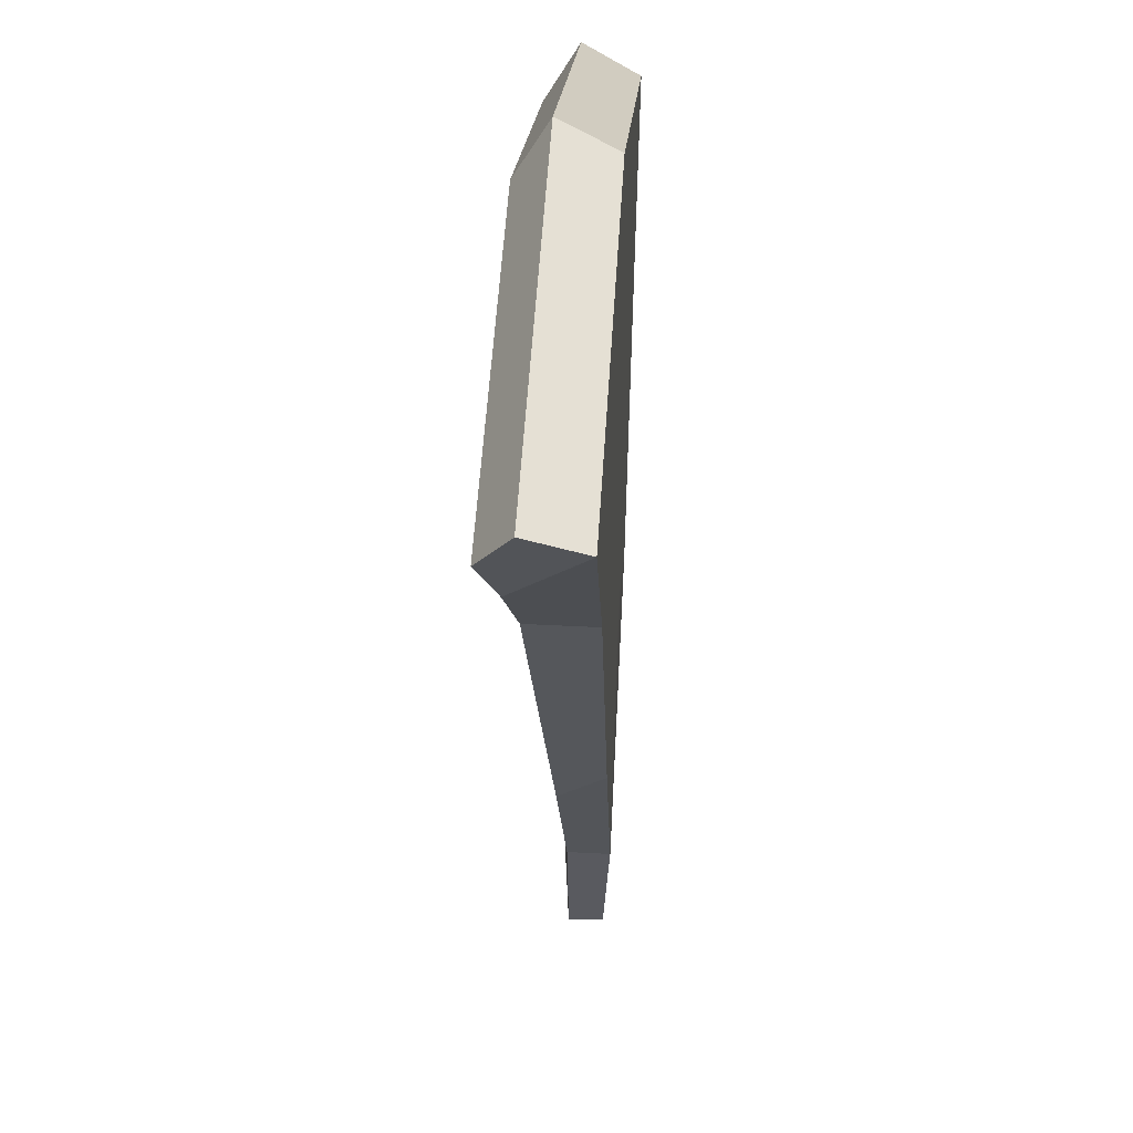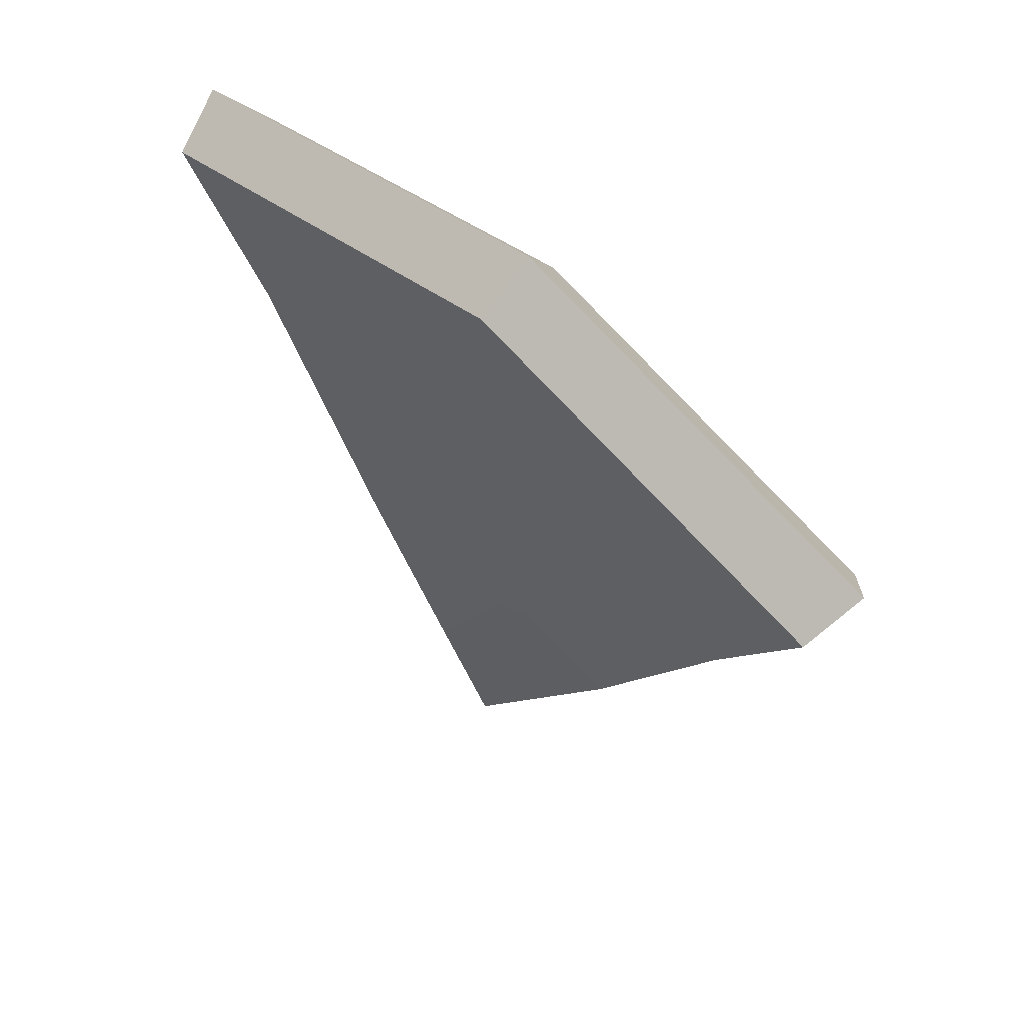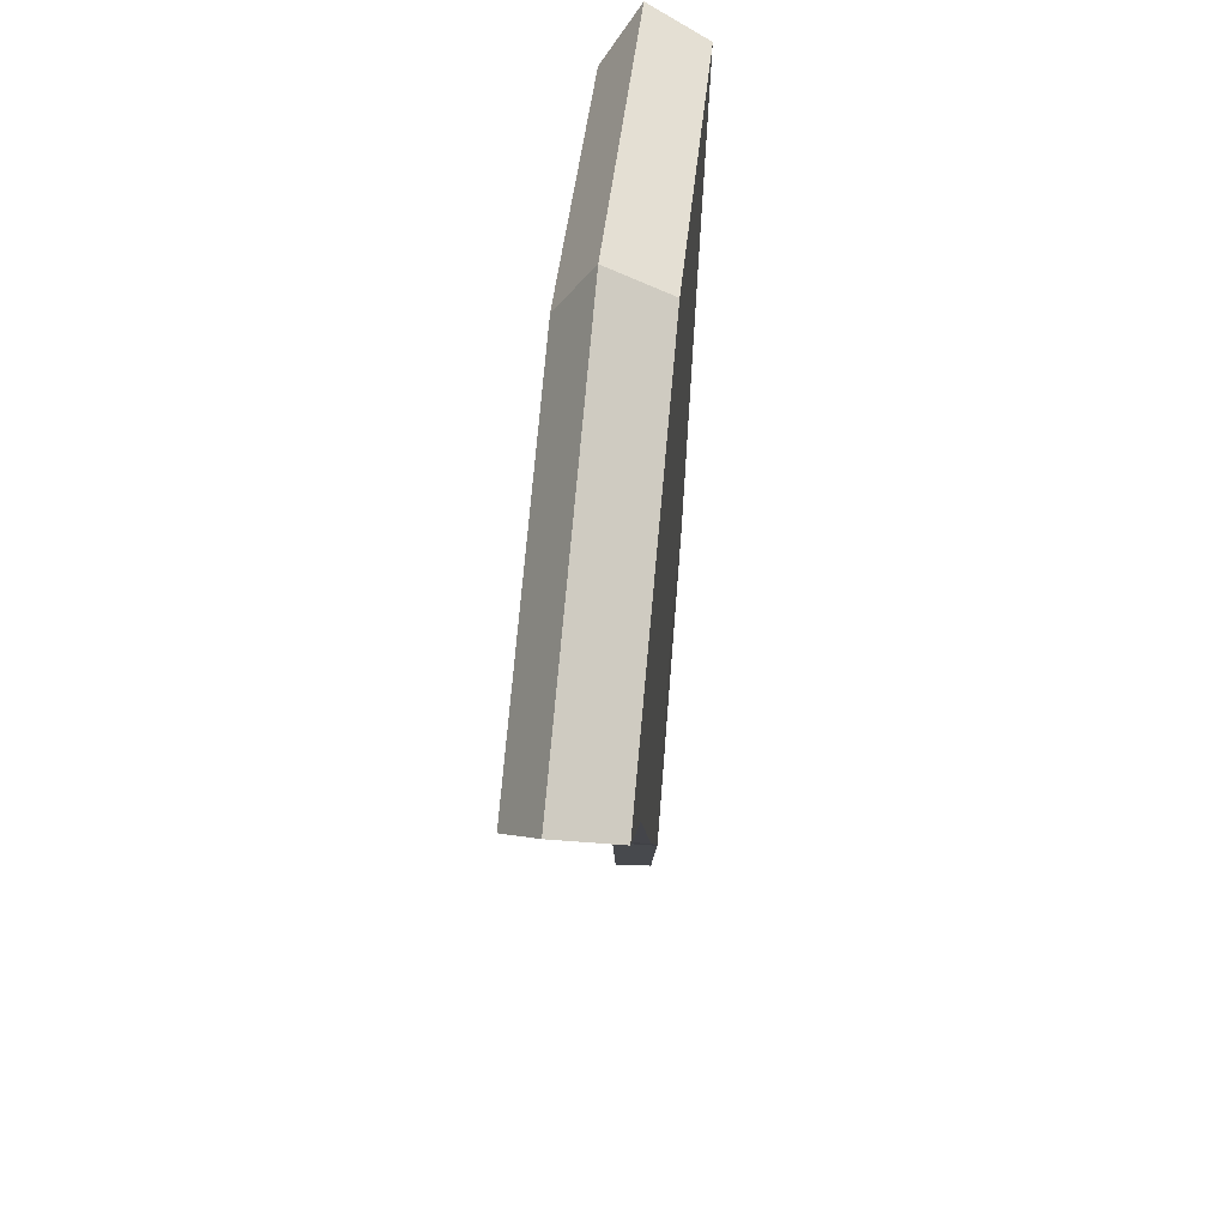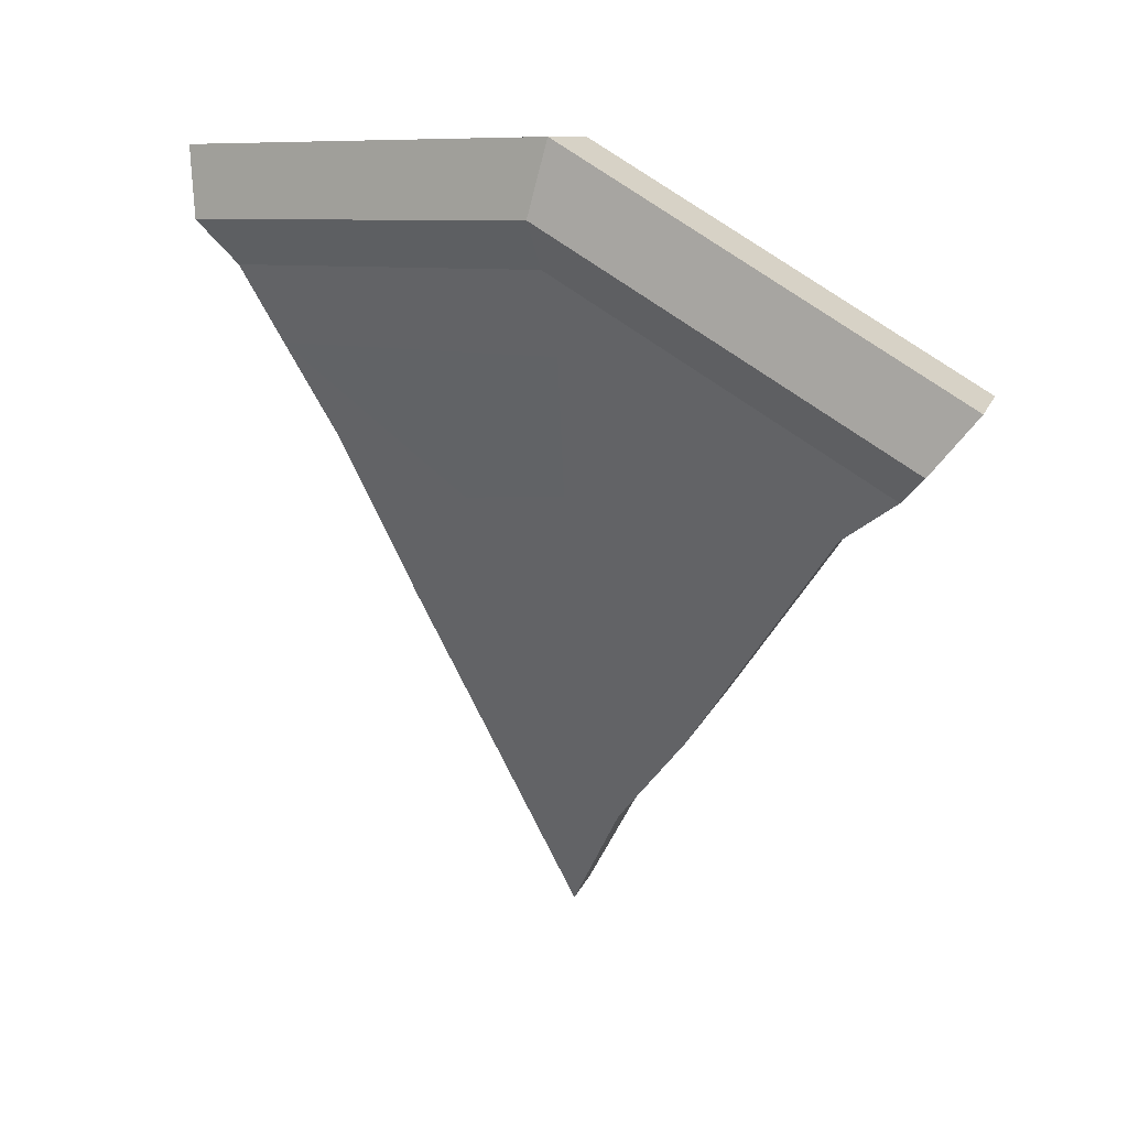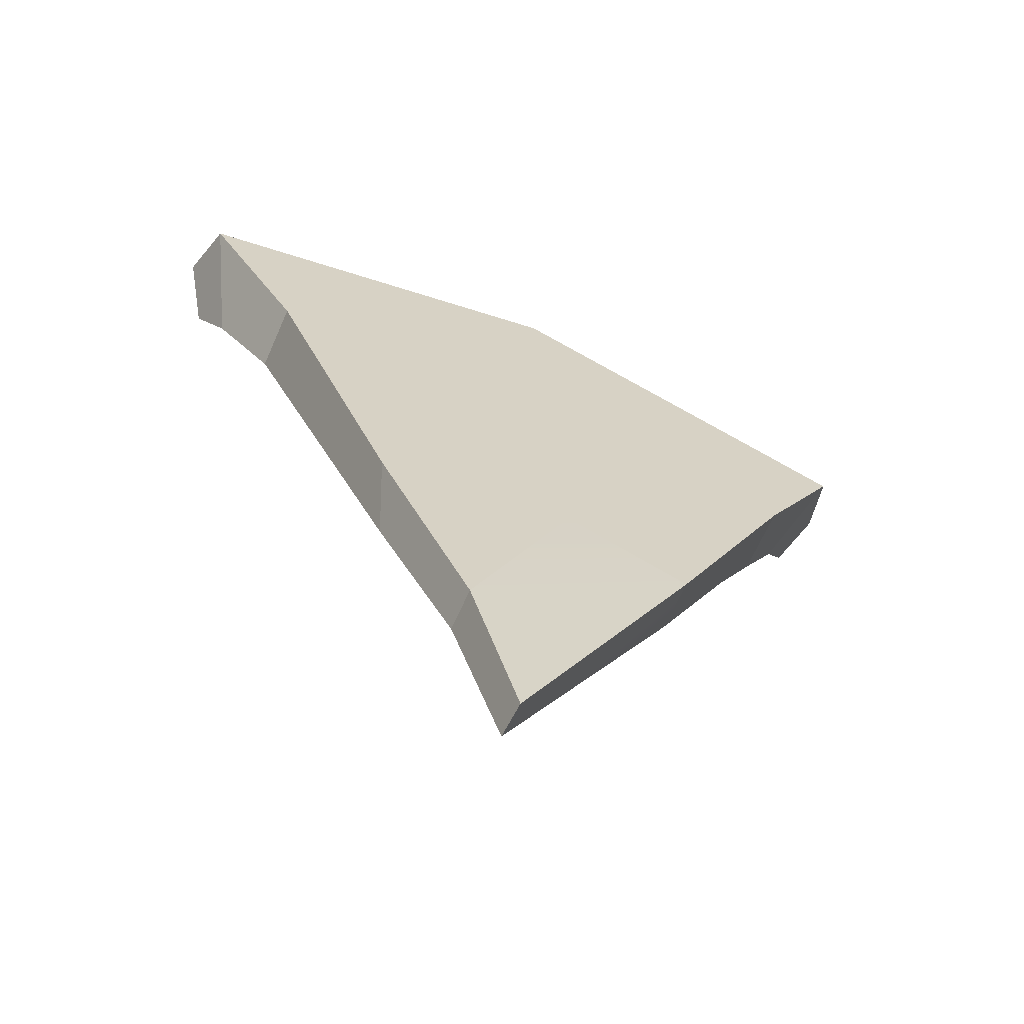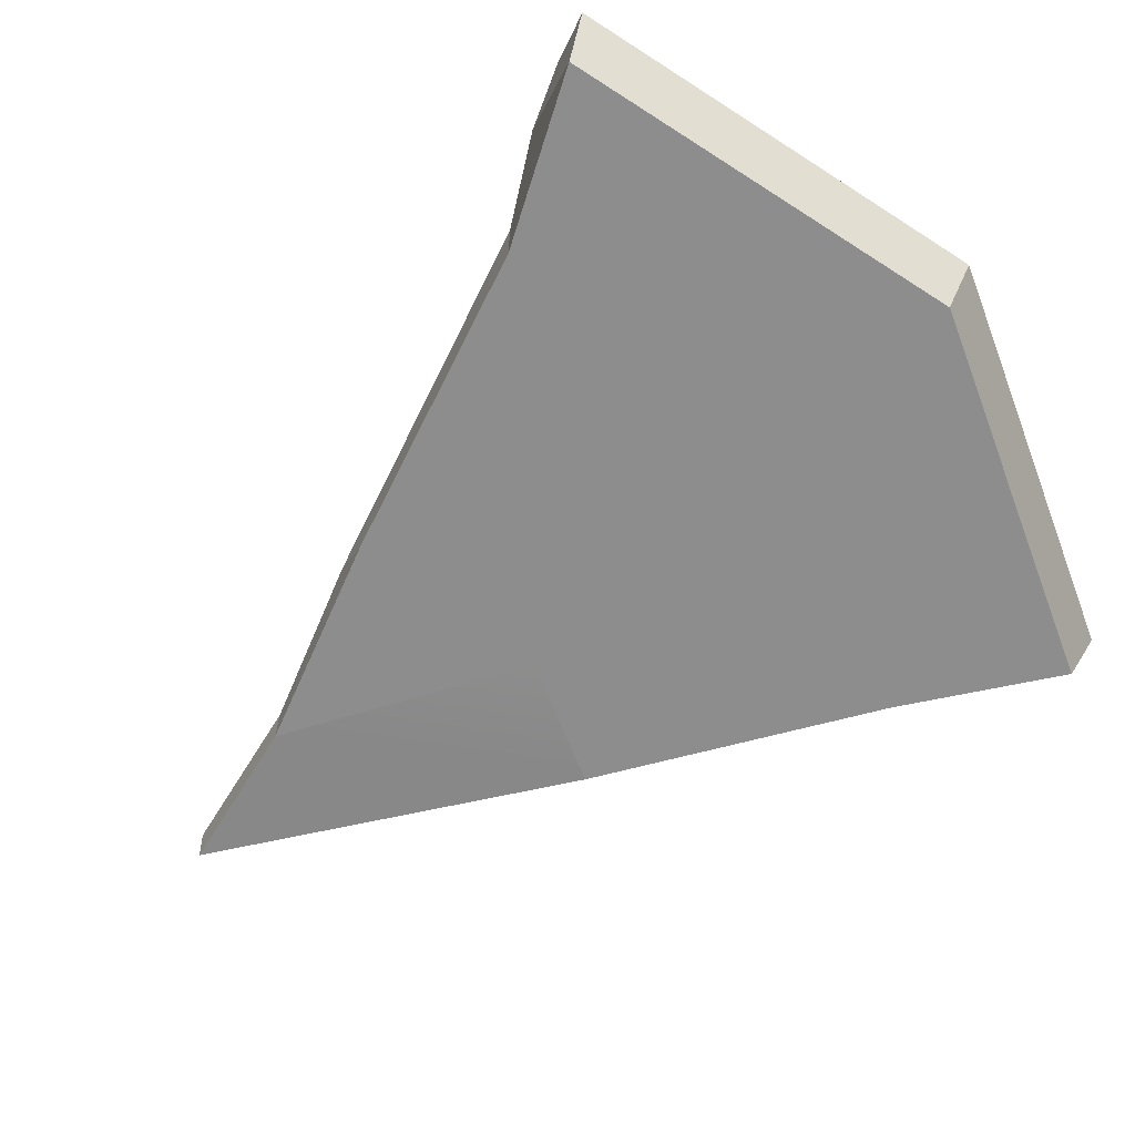
<metadata>
{"format":"obj","ext":"obj","renderer":"f3d","projection":"perspective","resolution":1024,"background":"white","views":[{"elev":39.5,"azim":-86.2,"up":"+Z"},{"elev":62.8,"azim":42.0,"up":"+Z"},{"elev":58.9,"azim":-84.6,"up":"+Z"},{"elev":41.7,"azim":-148.1,"up":"+Z"},{"elev":-65.3,"azim":-23.7,"up":"+Z"},{"elev":-64.6,"azim":-49.7,"up":"+Y"}]}
</metadata>
<code>
g pizza-cheese-slice
v -0.009371 0.01011 -0.09561
v -0.002912 0.01216 -0.0666
v -0.02729 0.01134 -0.05975
v 0.04478 0.01216 -0.04923
v 0.06393 0.01334 -0.008401
v 0.04331 0.01334 -0.02002
v 0.006999 4.476e-09 0.08247
v -0.0842 4.476e-09 0.0553
v -0.08753 0.01401 0.06166
v 0.007181 0.01401 0.08988
v 0.09448 4.476e-09 0.05164
v 0.006999 4.476e-09 0.08247
v 0.007181 0.01401 0.08988
v 0.09803 0.01401 0.05786
v -0.06177 0.01567 0.01978
v -0.01842 0.01455 -0.01698
v 0.00464 0.01216 -0.0005567
v 0.00296 0.01735 0.04096
v 0.00683 0.02245 0.07565
v 0.007181 0.01401 0.08988
v -0.08753 0.01401 0.06166
v -0.08114 0.02245 0.04944
v 0.09121 0.02245 0.04591
v 0.09803 0.01401 0.05786
v 0.007181 0.01401 0.08988
v 0.00683 0.02245 0.07565
v 0.00296 0.01735 0.04096
v -0.07475 0.01784 0.03722
v -0.06177 0.01567 0.01978
v 0.00648 0.01784 0.06142
v 0.07512 0.01616 0.01545
v 0.0844 0.01784 0.03396
v -0.06177 0.01567 0.01978
v -0.02729 0.01134 -0.05975
v -0.01573 0.01216 -0.04516
v -0.01842 0.01455 -0.01698
v 0.002631 0.0105 -0.1319
v 0.04478 0.01216 -0.04923
v 0.02875 0.01216 -0.04149
v 0.01002 0.01216 -0.05692
v 0.07512 0.01616 0.01545
v 0.04331 0.01334 -0.02002
v 0.06393 0.01334 -0.008401
v 0.03039 0.01216 -0.01232
v 0.04478 0.01216 -0.04923
v 0.02875 0.01216 -0.04149
v -0.01842 0.01455 -0.01698
v 0.02875 0.01216 -0.04149
v 0.03039 0.01216 -0.01232
v 0.00464 0.01216 -0.0005567
v 0.0844 0.01784 0.03396
v 0.09121 0.02245 0.04591
v 0.00683 0.02245 0.07565
v 0.00648 0.01784 0.06142
v 0.00648 0.01784 0.06142
v 0.00683 0.02245 0.07565
v -0.08114 0.02245 0.04944
v -0.07475 0.01784 0.03722
v -0.0842 4.476e-09 0.0553
v -0.07475 0.01784 0.03722
v -0.08114 0.02245 0.04944
v -0.08753 0.01401 0.06166
v -0.01573 0.01216 -0.04516
v 0.01002 0.01216 -0.05692
v 0.02875 0.01216 -0.04149
v -0.01842 0.01455 -0.01698
v 0.00296 0.01735 0.04096
v 0.00464 0.01216 -0.0005567
v 0.03039 0.01216 -0.01232
v 0.07512 0.01616 0.01545
v 0.09448 4.476e-09 0.05164
v 0.09803 0.01401 0.05786
v 0.09121 0.02245 0.04591
v 0.0844 0.01784 0.03396
v 0.002631 0.0105 -0.1319
v -0.002912 0.01216 -0.0666
v -0.009371 0.01011 -0.09561
v 0.01002 0.01216 -0.05692
v -0.02729 0.01134 -0.05975
v -0.01573 0.01216 -0.04516
v -0.009371 0.01011 -0.09561
v -0.009371 7.506e-10 -0.09561
v 0.003105 0.002119 -0.1319
v 0.002631 0.0105 -0.1319
v 0.06393 0.01334 -0.008401
v 0.06393 2.613e-09 -0.008401
v 0.07512 4.476e-09 0.01545
v 0.07512 0.01616 0.01545
v 0.04478 0.01216 -0.04923
v 0.04478 7.506e-10 -0.04923
v 0.06393 2.613e-09 -0.008401
v 0.06393 0.01334 -0.008401
v 0.002631 0.0105 -0.1319
v 0.04478 7.506e-10 -0.04923
v 0.003105 0.002119 -0.1319
v -0.02729 0.01134 -0.05975
v -0.03205 7.506e-10 -0.04878
v -0.009371 7.506e-10 -0.09561
v -0.009371 0.01011 -0.09561
v -0.06177 0.01567 0.01978
v -0.06177 4.476e-09 0.01978
v -0.03205 7.506e-10 -0.04878
v -0.02729 0.01134 -0.05975
v 0.07512 0.01616 0.01545
v 0.07512 4.476e-09 0.01545
v 0.09448 4.476e-09 0.05164
v 0.0844 0.01784 0.03396
v -0.06177 0.01567 0.01978
v -0.07475 0.01784 0.03722
v -0.0842 4.476e-09 0.0553
v -0.06177 4.476e-09 0.01978
v 0.006999 4.476e-09 0.08247
v 0.09448 4.476e-09 0.05164
v 0.07512 4.476e-09 0.01545
v 0.006162 2.613e-09 0.05994
v 0.006999 4.476e-09 0.08247
v 0.006162 2.613e-09 0.05994
v -0.06177 4.476e-09 0.01978
v -0.0842 4.476e-09 0.0553
v 0.06393 2.613e-09 -0.008401
v 0.007445 9.133e-09 0.000985
v 0.006162 2.613e-09 0.05994
v 0.07512 4.476e-09 0.01545
v -0.03205 7.506e-10 -0.04878
v -0.06177 4.476e-09 0.01978
v 0.006162 2.613e-09 0.05994
v 0.007445 9.133e-09 0.000985
v 0.04478 7.506e-10 -0.04923
v 0.007445 9.133e-09 0.000985
v 0.06393 2.613e-09 -0.008401
v 0.01483 1.1e-08 -0.03862
v -0.009371 7.506e-10 -0.09561
v -0.03205 7.506e-10 -0.04878
v 0.04478 7.506e-10 -0.04923
v -0.009371 7.506e-10 -0.09561
v 0.003105 0.002119 -0.1319
f 2 1 3
f 5 4 6
f 8 7 9
f 9 7 10
f 12 11 13
f 13 11 14
f 16 15 17
f 17 15 18
f 20 19 21
f 21 19 22
f 24 23 25
f 25 23 26
f 28 27 29
f 30 27 28
f 30 31 27
f 32 31 30
f 34 33 35
f 35 33 36
f 38 37 39
f 39 37 40
f 42 41 43
f 44 41 42
f 45 44 42
f 46 44 45
f 48 47 49
f 49 47 50
f 52 51 53
f 53 51 54
f 56 55 57
f 57 55 58
f 60 59 61
f 61 59 62
f 64 63 65
f 65 63 66
f 68 67 69
f 69 67 70
f 72 71 73
f 73 71 74
f 76 75 77
f 78 75 76
f 76 79 78
f 78 79 80
f 82 81 83
f 83 81 84
f 86 85 87
f 87 85 88
f 90 89 91
f 91 89 92
f 94 93 89
f 95 93 94
f 97 96 98
f 98 96 99
f 101 100 102
f 102 100 103
f 105 104 106
f 106 104 107
f 109 108 110
f 110 108 111
f 113 112 114
f 114 112 115
f 117 116 118
f 118 116 119
f 121 120 122
f 122 120 123
f 125 124 126
f 126 124 127
f 129 128 130
f 131 128 129
f 129 132 131
f 133 132 129
f 135 134 131
f 136 134 135

</code>
